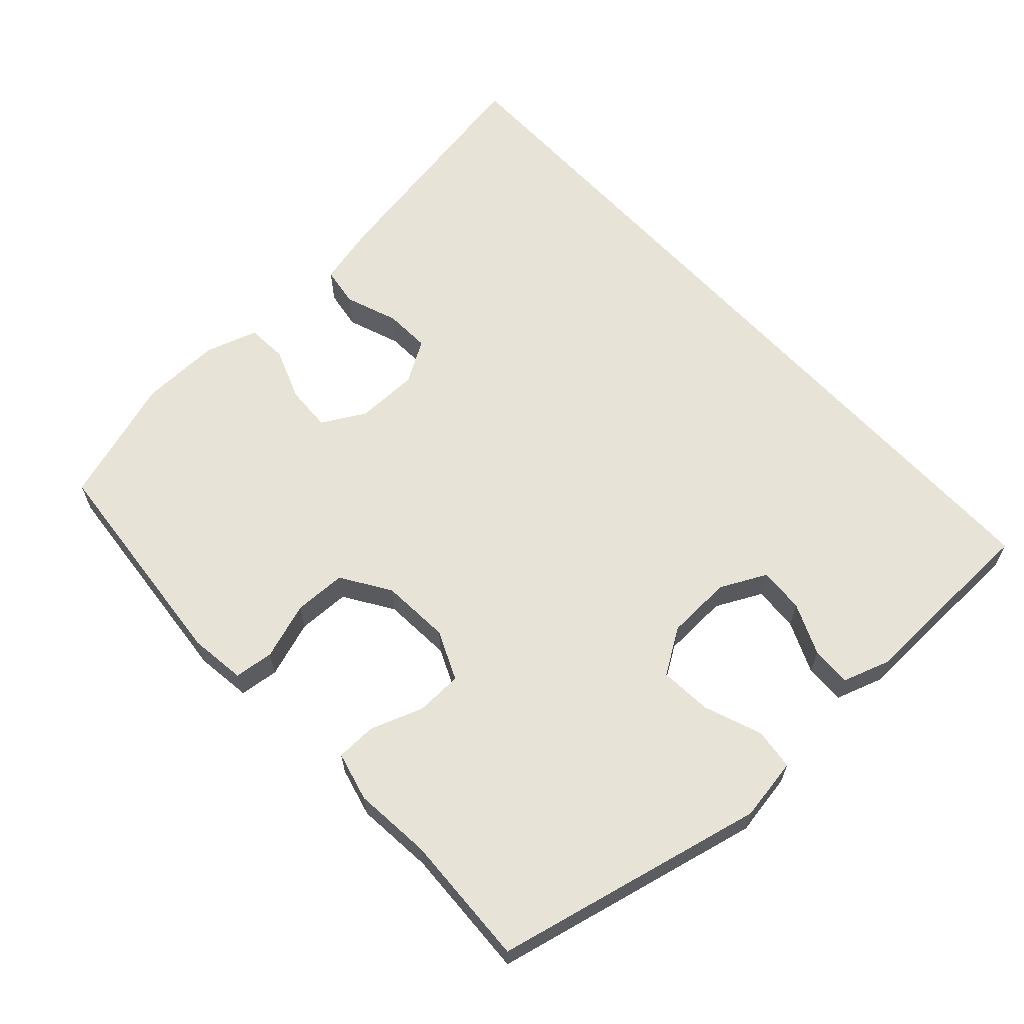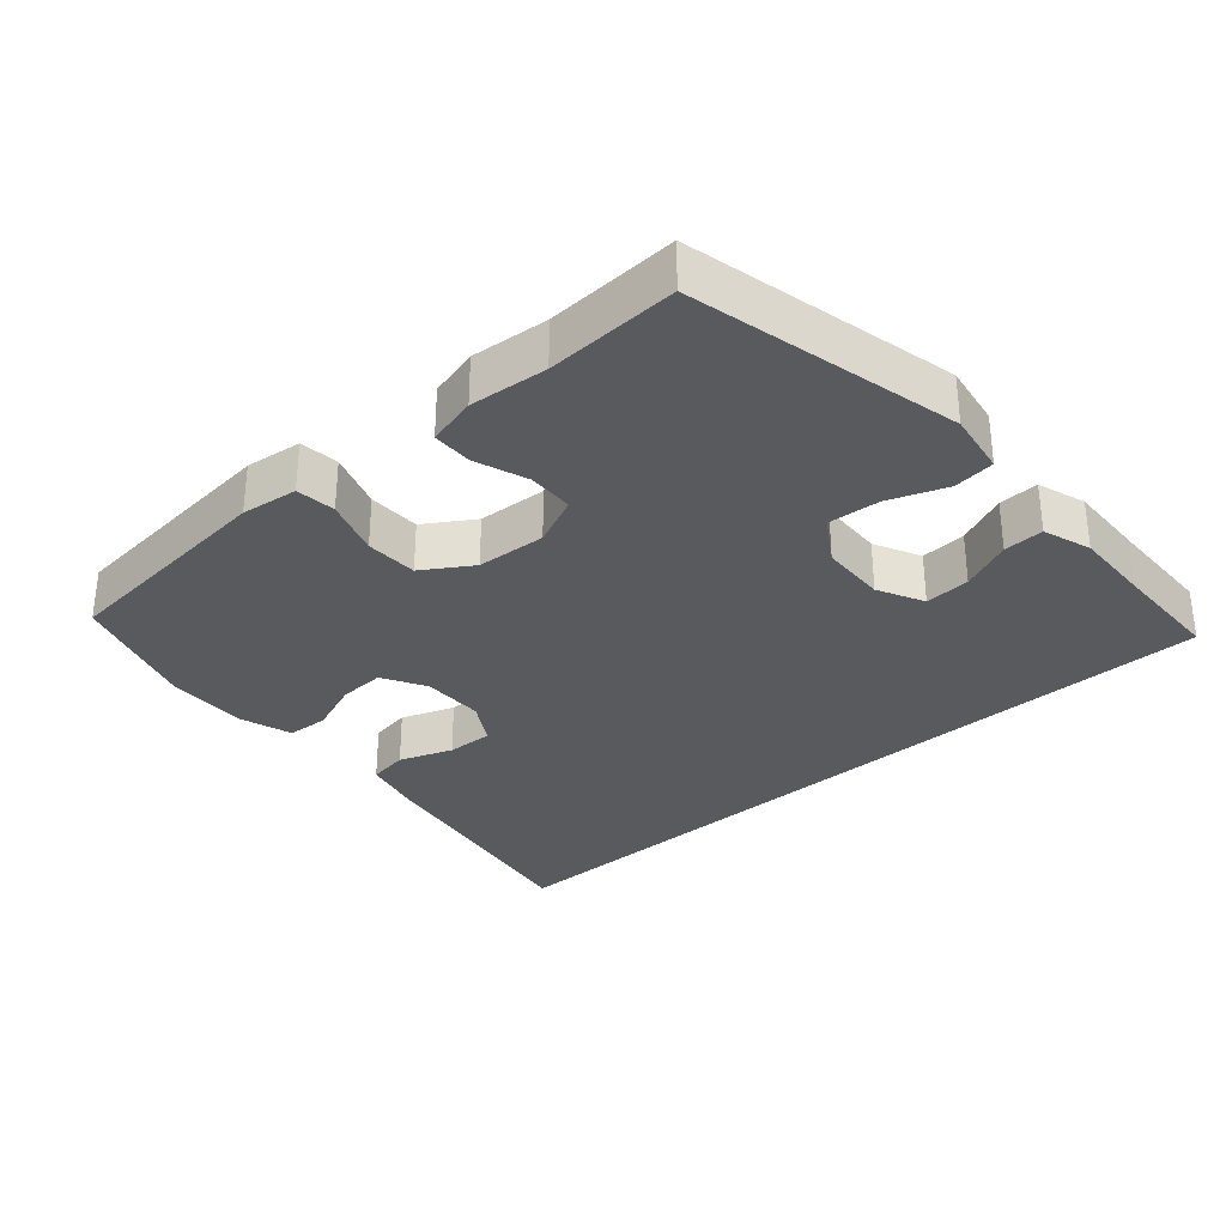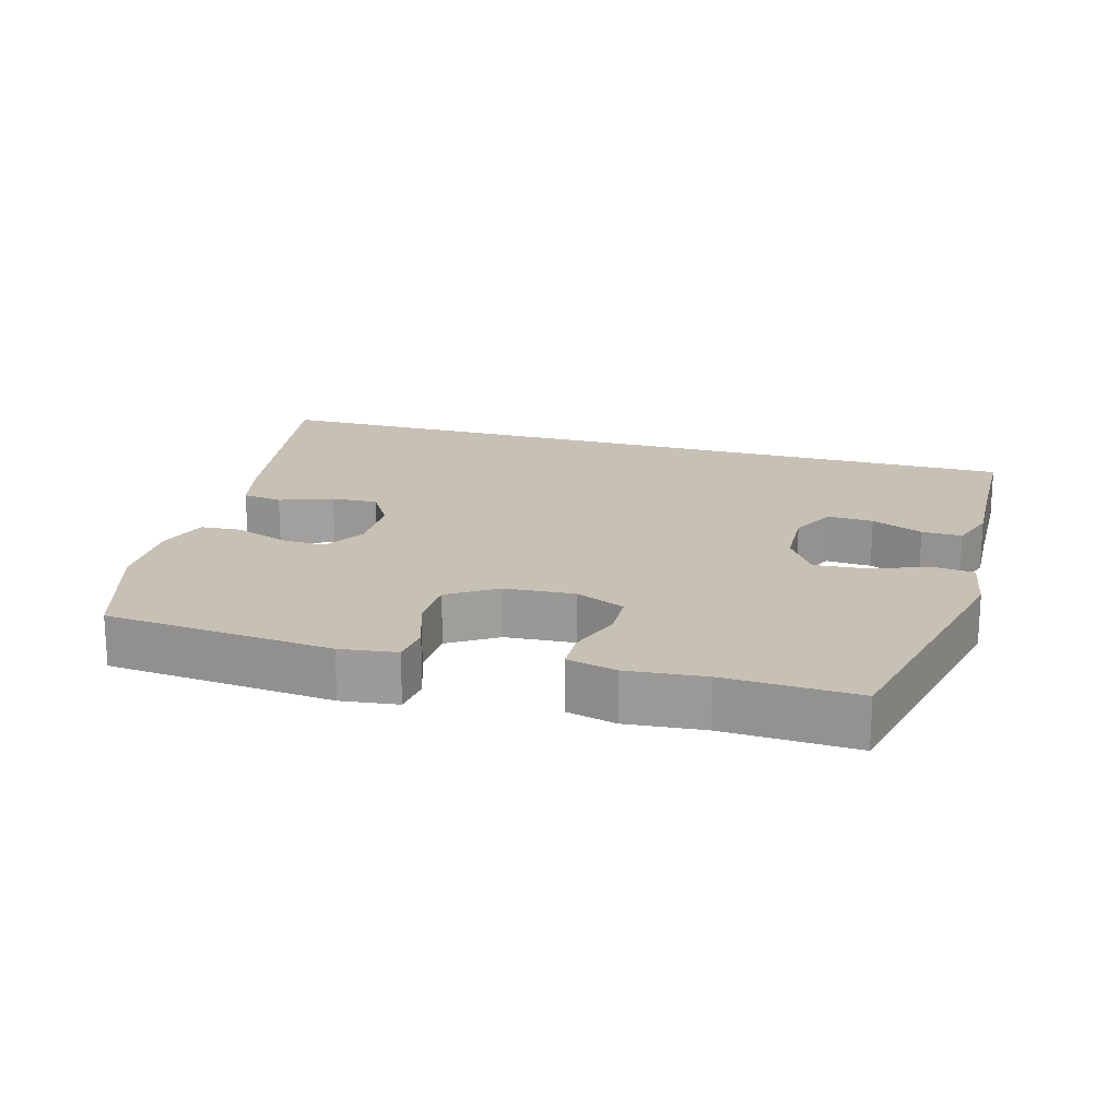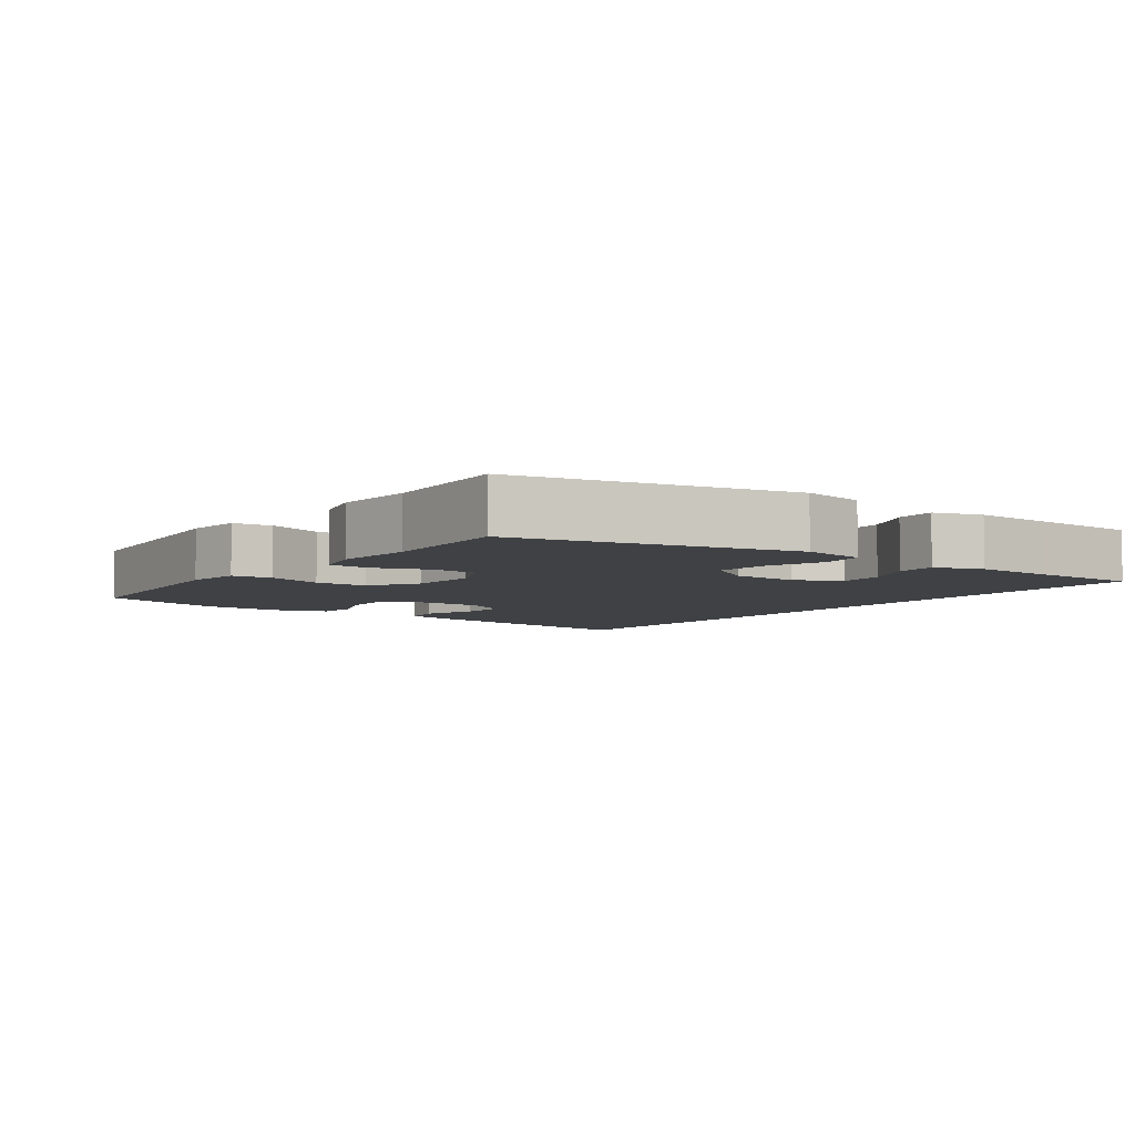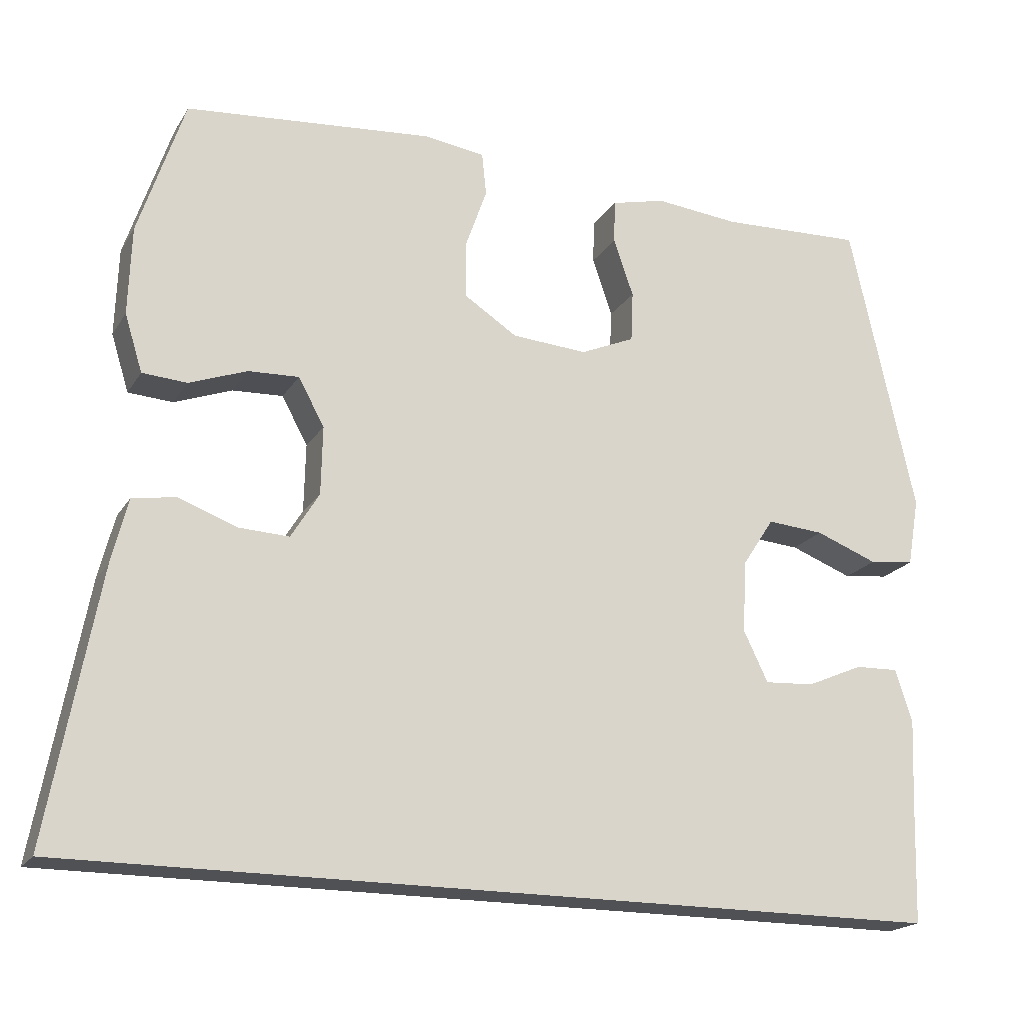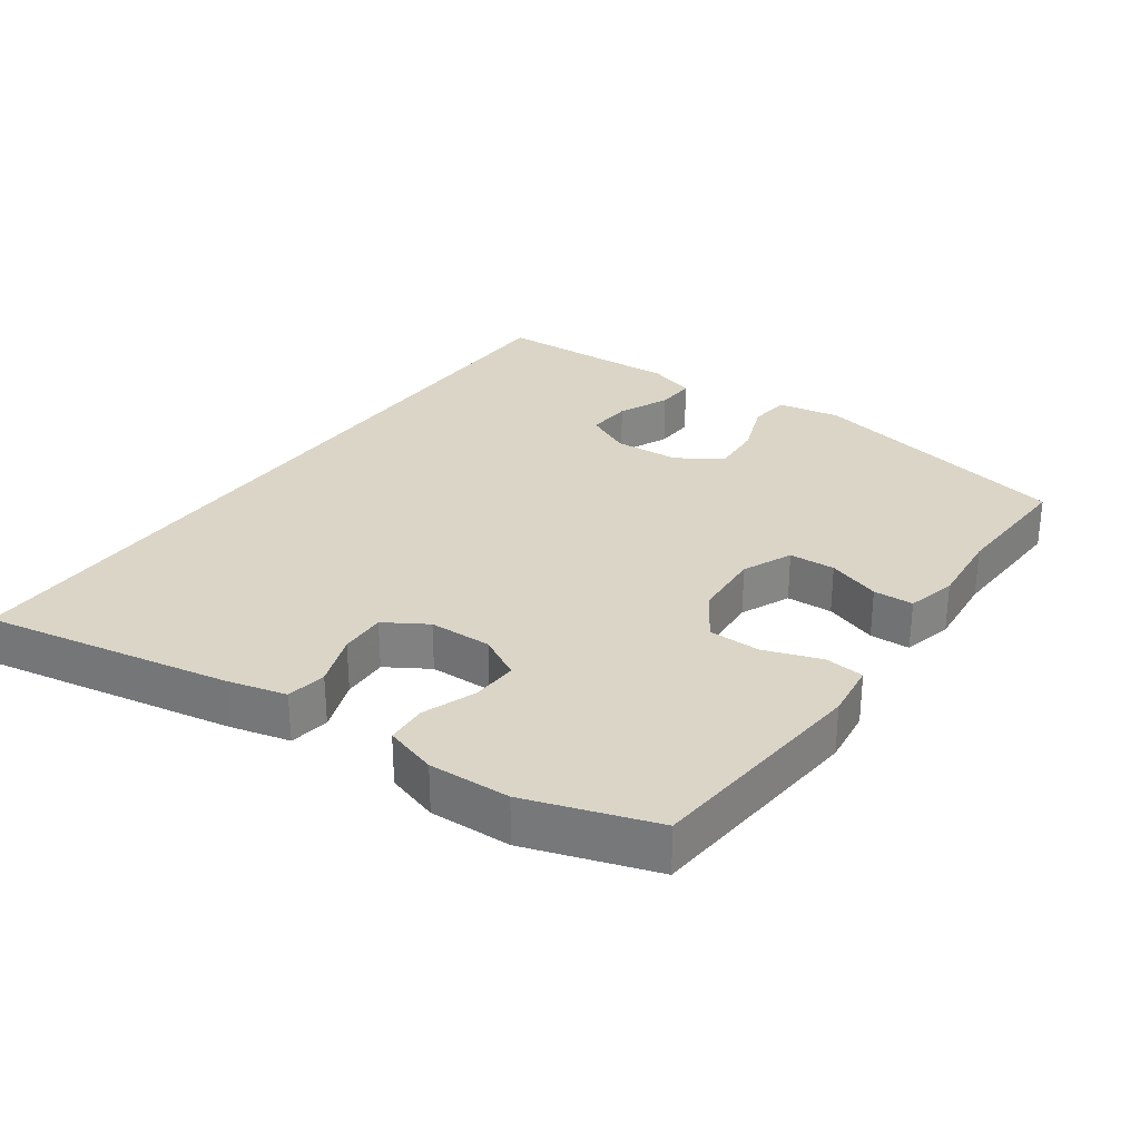
<metadata>
{"format":"obj","ext":"obj","renderer":"f3d","projection":"perspective","resolution":1024,"background":"white","views":[{"elev":62.6,"azim":47.7,"up":"+Y"},{"elev":-31.5,"azim":41.7,"up":"+Y"},{"elev":18.5,"azim":16.1,"up":"+Y"},{"elev":-5.6,"azim":54.3,"up":"+Y"},{"elev":-19.5,"azim":-22.9,"up":"+Z"},{"elev":29.0,"azim":-54.5,"up":"+Y"}]}
</metadata>
<code>
v -0.5 0.07 0.5
v -0.166 0.07 0.53
v -0.083 0.07 0.519
v -0.077 0.07 0.461
v -0.106 0.07 0.378
v -0.105 0.07 0.301
v -0.034 0.07 0.255
v 0.068 0.07 0.248
v 0.141 0.07 0.28
v 0.144 0.07 0.348
v 0.117 0.07 0.426
v 0.119 0.07 0.485
v 0.192 0.07 0.503
v 0.306 0.07 0.492
v 0.5 0.07 0.5
v 0.588 0.07 0.102
v 0.572 0.07 0.01
v 0.511 0.07 0.003
v 0.427 0.07 0.035
v 0.35 0.07 0.041
v 0.307 0.07 -0.025
v 0.302 0.07 -0.122
v 0.335 0.07 -0.19
v 0.402 0.07 -0.186
v 0.478 0.07 -0.153
v 0.537 0.07 -0.151
v 0.56 0.07 -0.222
v 0.555 0.07 -0.337
v 0.55 0.07 -0.5
v -0.635 0.07 -0.5
v -0.568 0.07 -0.137
v -0.546 0.07 -0.05
v -0.487 0.07 -0.041
v -0.409 0.07 -0.07
v -0.341 0.07 -0.073
v -0.303 0.07 -0.011
v -0.301 0.07 0.081
v -0.336 0.07 0.145
v -0.404 0.07 0.142
v -0.482 0.07 0.113
v -0.542 0.07 0.117
v -0.566 0.07 0.194
v -0.562 0.07 0.313
v -0.5 0 0.5
v -0.166 0 0.53
v -0.083 0 0.519
v -0.077 0 0.461
v -0.106 0 0.378
v -0.105 0 0.301
v -0.034 0 0.255
v 0.068 0 0.248
v 0.141 0 0.28
v 0.144 0 0.348
v 0.117 0 0.426
v 0.119 0 0.485
v 0.192 0 0.503
v 0.306 0 0.492
v 0.5 0 0.5
v 0.588 0 0.102
v 0.572 0 0.01
v 0.511 0 0.003
v 0.427 0 0.035
v 0.35 0 0.041
v 0.307 0 -0.025
v 0.302 0 -0.122
v 0.335 0 -0.19
v 0.402 0 -0.186
v 0.478 0 -0.153
v 0.537 0 -0.151
v 0.56 0 -0.222
v 0.555 0 -0.337
v 0.55 0 -0.5
v -0.635 0 -0.5
v -0.568 0 -0.137
v -0.546 0 -0.05
v -0.487 0 -0.041
v -0.409 0 -0.07
v -0.341 0 -0.073
v -0.303 0 -0.011
v -0.301 0 0.081
v -0.336 0 0.145
v -0.404 0 0.142
v -0.482 0 0.113
v -0.542 0 0.117
v -0.566 0 0.194
v -0.562 0 0.313
f 3 4 5
f 2 3 5
f 1 2 5
f 43 1 5
f 42 43 5
f 41 42 5
f 40 41 5
f 39 40 5
f 38 39 5 6
f 37 38 6 7
f 36 37 7 8
f 35 36 8 9
f 32 33 34
f 31 32 34
f 30 31 34
f 29 30 34
f 28 29 34 35
f 26 27 28
f 25 26 28
f 24 25 28
f 23 24 28
f 23 28 35
f 22 23 35
f 21 22 35 9
f 17 18 19
f 16 17 19
f 15 16 19
f 14 15 19
f 14 19 20
f 13 14 20
f 12 13 20
f 11 12 20
f 10 11 20
f 9 10 20 21
f 48 47 46
f 48 46 45
f 48 45 44
f 48 44 86
f 48 86 85
f 48 85 84
f 48 84 83
f 48 83 82
f 49 48 82 81
f 50 49 81 80
f 51 50 80 79
f 52 51 79 78
f 77 76 75
f 77 75 74
f 77 74 73
f 77 73 72
f 78 77 72 71
f 71 70 69
f 71 69 68
f 71 68 67
f 71 67 66
f 78 71 66
f 78 66 65
f 52 78 65 64
f 62 61 60
f 62 60 59
f 62 59 58
f 62 58 57
f 63 62 57
f 63 57 56
f 63 56 55
f 63 55 54
f 63 54 53
f 64 63 53 52
f 1 44 45 2
f 2 45 46 3
f 3 46 47 4
f 4 47 48 5
f 5 48 49 6
f 6 49 50 7
f 7 50 51 8
f 8 51 52 9
f 9 52 53 10
f 10 53 54 11
f 11 54 55 12
f 12 55 56 13
f 13 56 57 14
f 14 57 58 15
f 15 58 59 16
f 16 59 60 17
f 17 60 61 18
f 18 61 62 19
f 19 62 63 20
f 20 63 64 21
f 21 64 65 22
f 22 65 66 23
f 23 66 67 24
f 24 67 68 25
f 25 68 69 26
f 26 69 70 27
f 27 70 71 28
f 28 71 72 29
f 29 72 73 30
f 30 73 74 31
f 31 74 75 32
f 32 75 76 33
f 33 76 77 34
f 34 77 78 35
f 35 78 79 36
f 36 79 80 37
f 37 80 81 38
f 38 81 82 39
f 39 82 83 40
f 40 83 84 41
f 41 84 85 42
f 42 85 86 43
f 43 86 44 1

</code>
